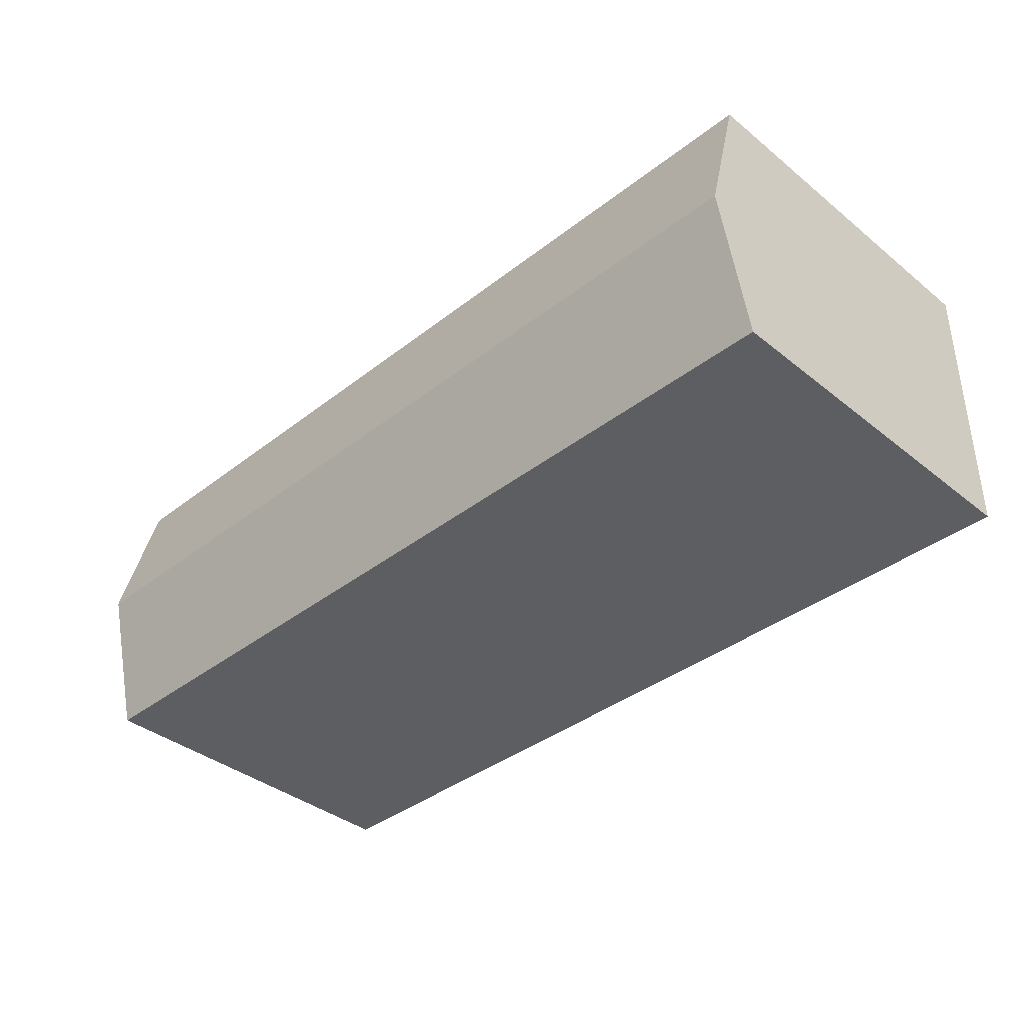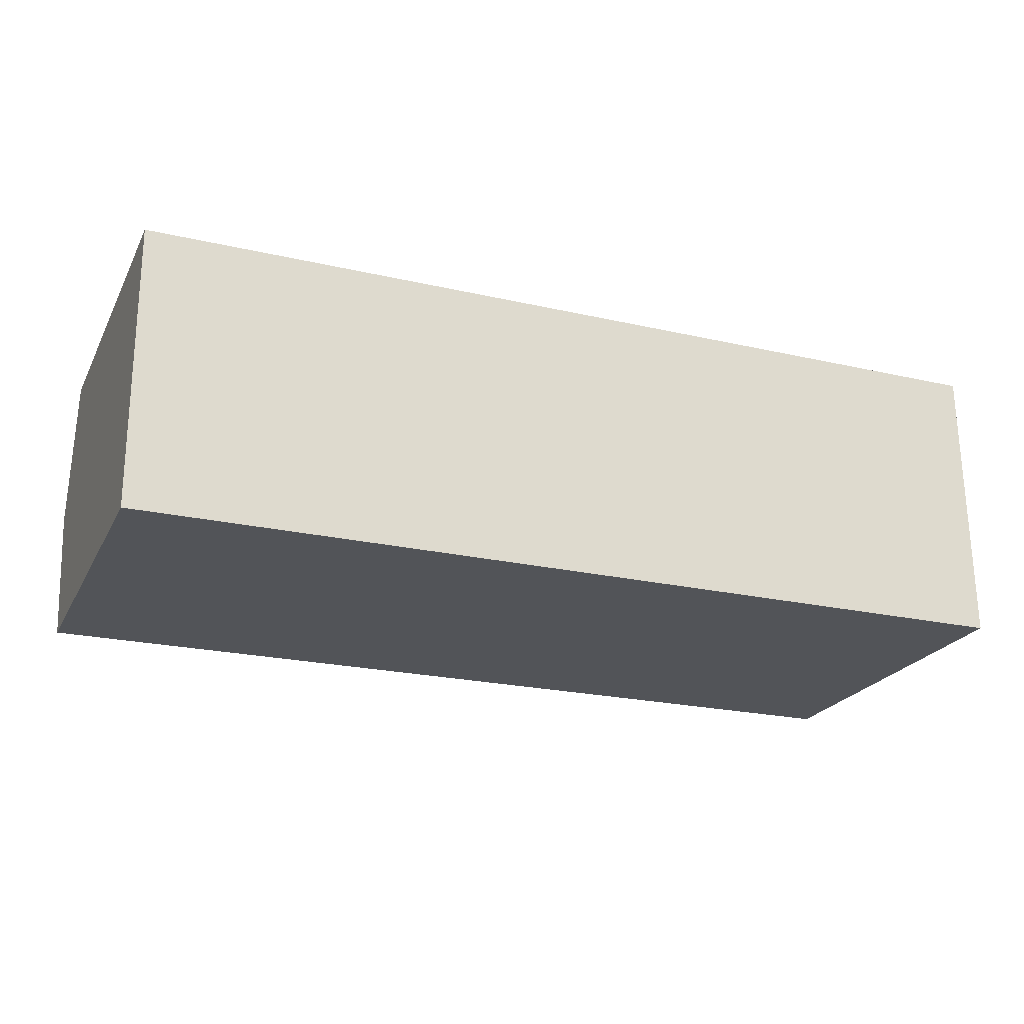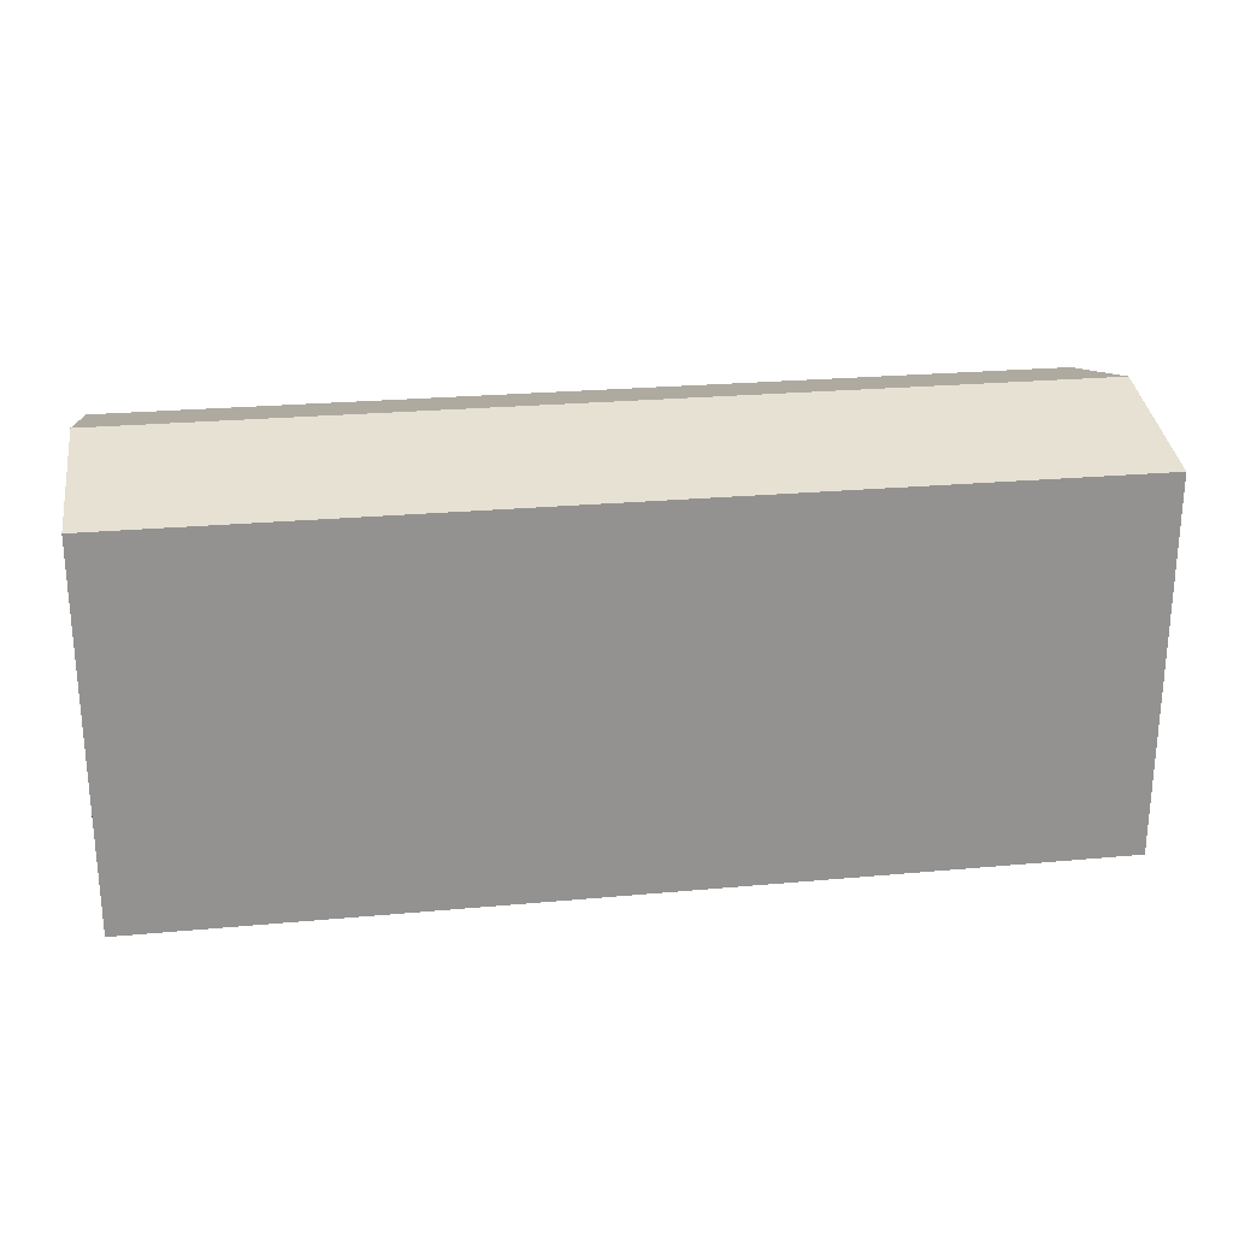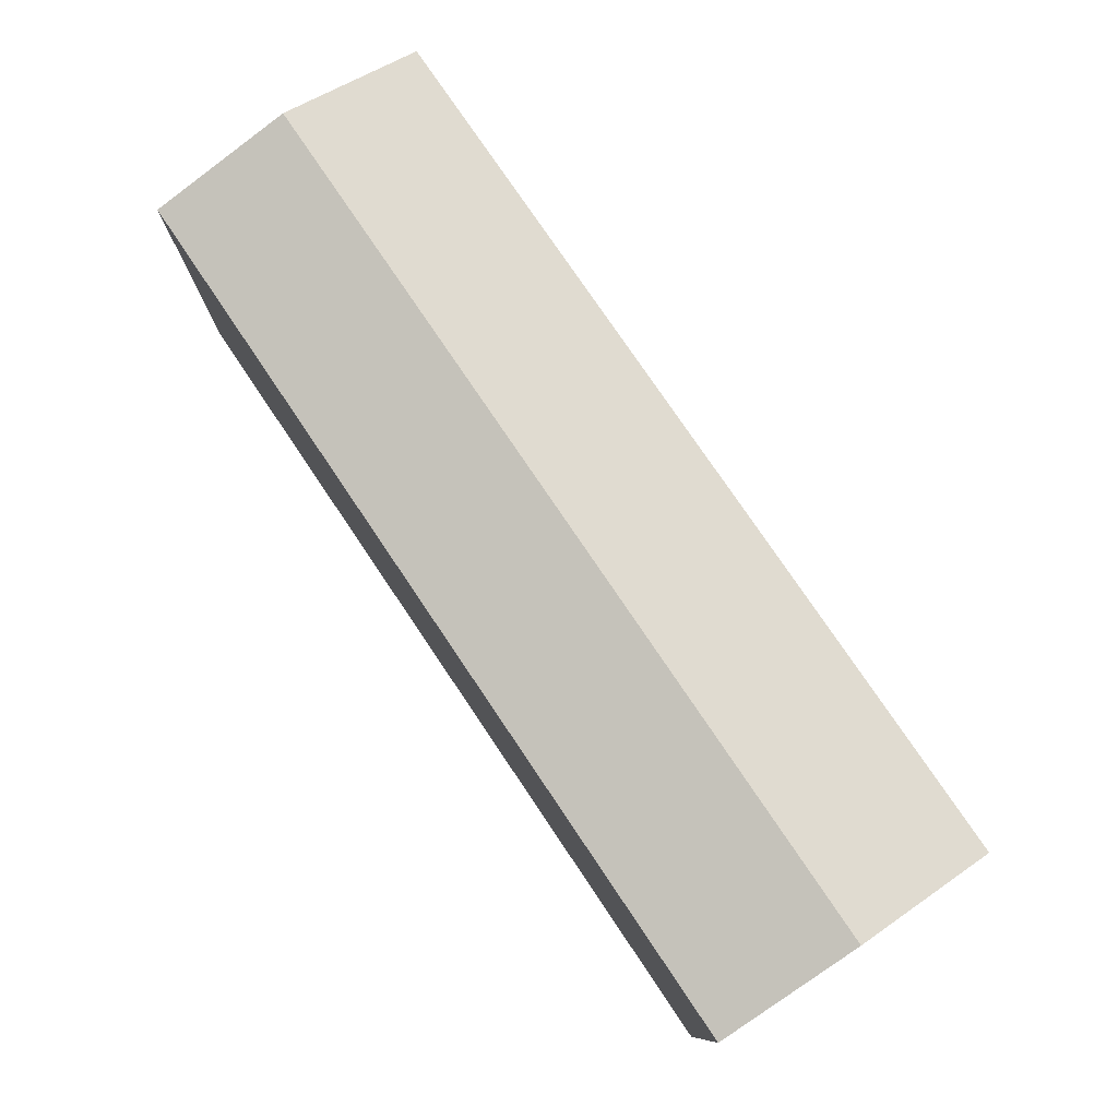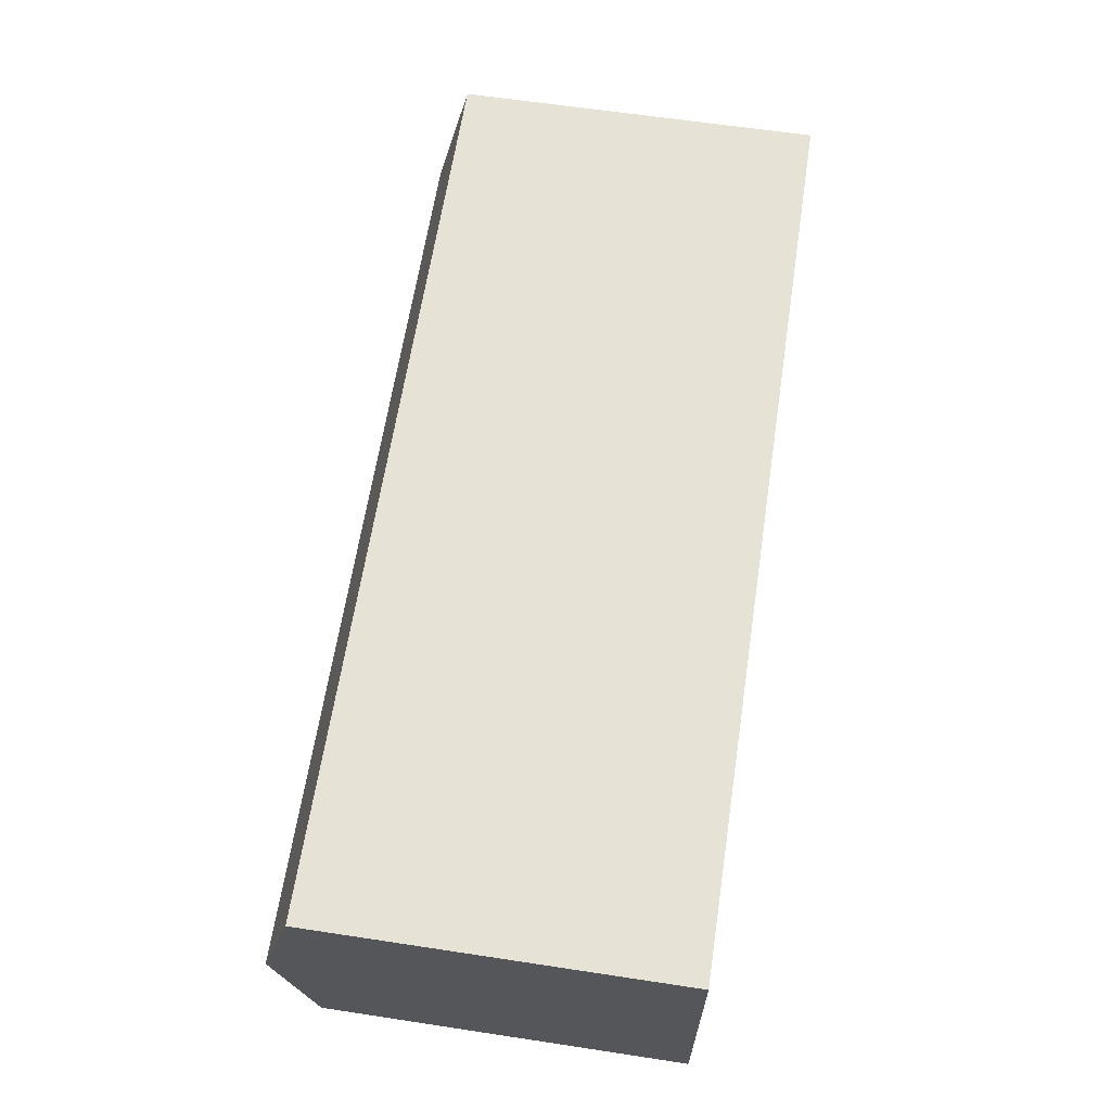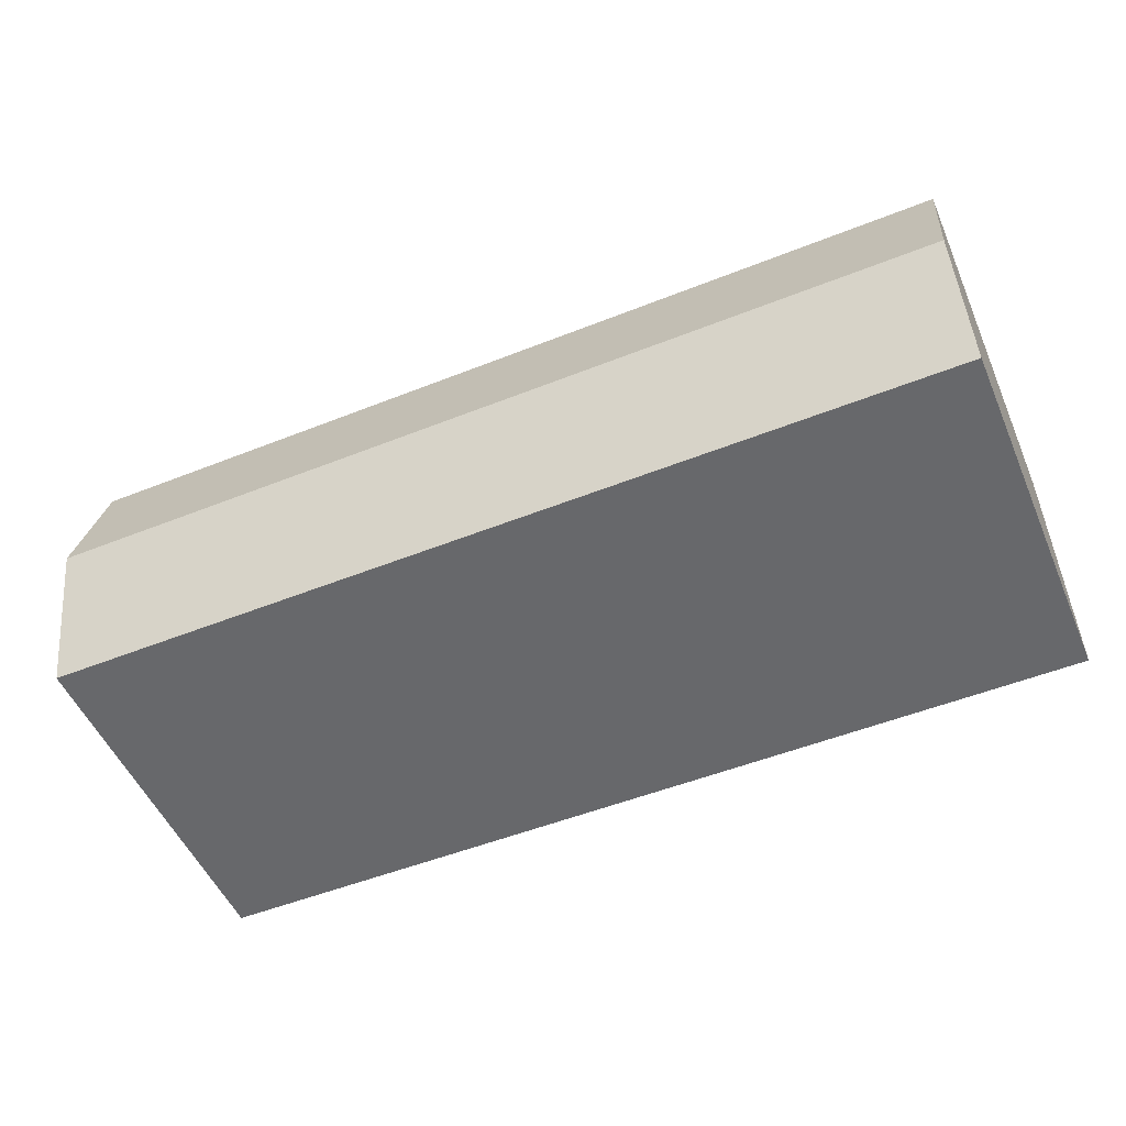
<metadata>
{"format":"obj","ext":"obj","renderer":"f3d","projection":"perspective","resolution":1024,"background":"white","views":[{"elev":-38.3,"azim":-135.3,"up":"+Z"},{"elev":-23.0,"azim":-21.7,"up":"+Z"},{"elev":23.9,"azim":171.0,"up":"+Y"},{"elev":77.7,"azim":-124.3,"up":"+Y"},{"elev":63.2,"azim":-81.3,"up":"+Z"},{"elev":-52.5,"azim":-156.7,"up":"+Z"}]}
</metadata>
<code>
v  0.05006 13.55 -10.72
v  33.98 6.459e-16 -10.55
v  0.04977 6.561e-16 -10.72
v  33.99 13.55 -10.55
v  0.0002887 13.55 -0.0004296
v  0 0 0
v  0.0252 14.91 -5.358
v  33.89 -9.683e-18 0.1581
v  33.89 13.55 0.1577
v  33.94 14.91 -5.195
g defaultobject
f 1 2 3
f 2 1 4
f 5 3 6
f 3 5 1
f 1 5 7
f 4 8 2
f 8 4 9
f 9 4 10
f 8 5 6
f 5 8 9
f 2 6 3
f 6 2 8
f 10 1 7
f 1 10 4
f 9 7 5
f 7 9 10

</code>
